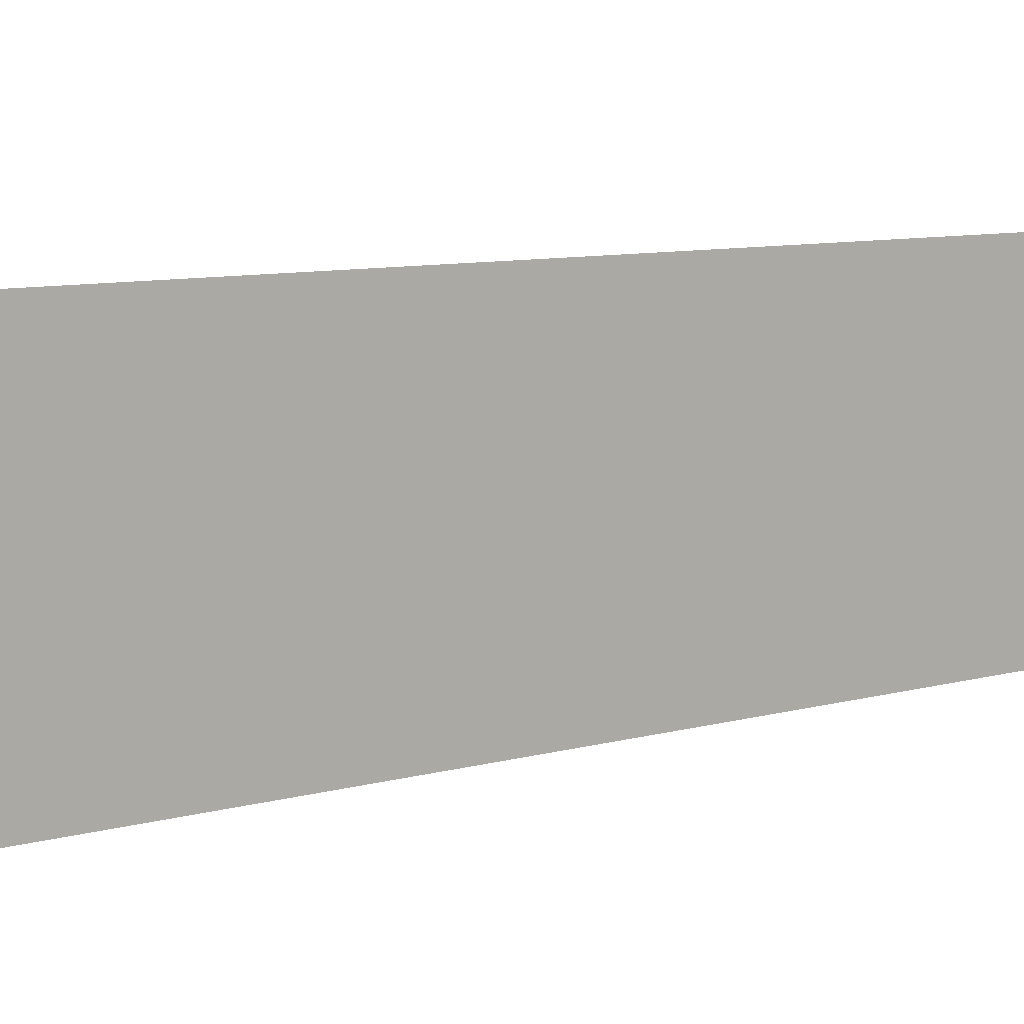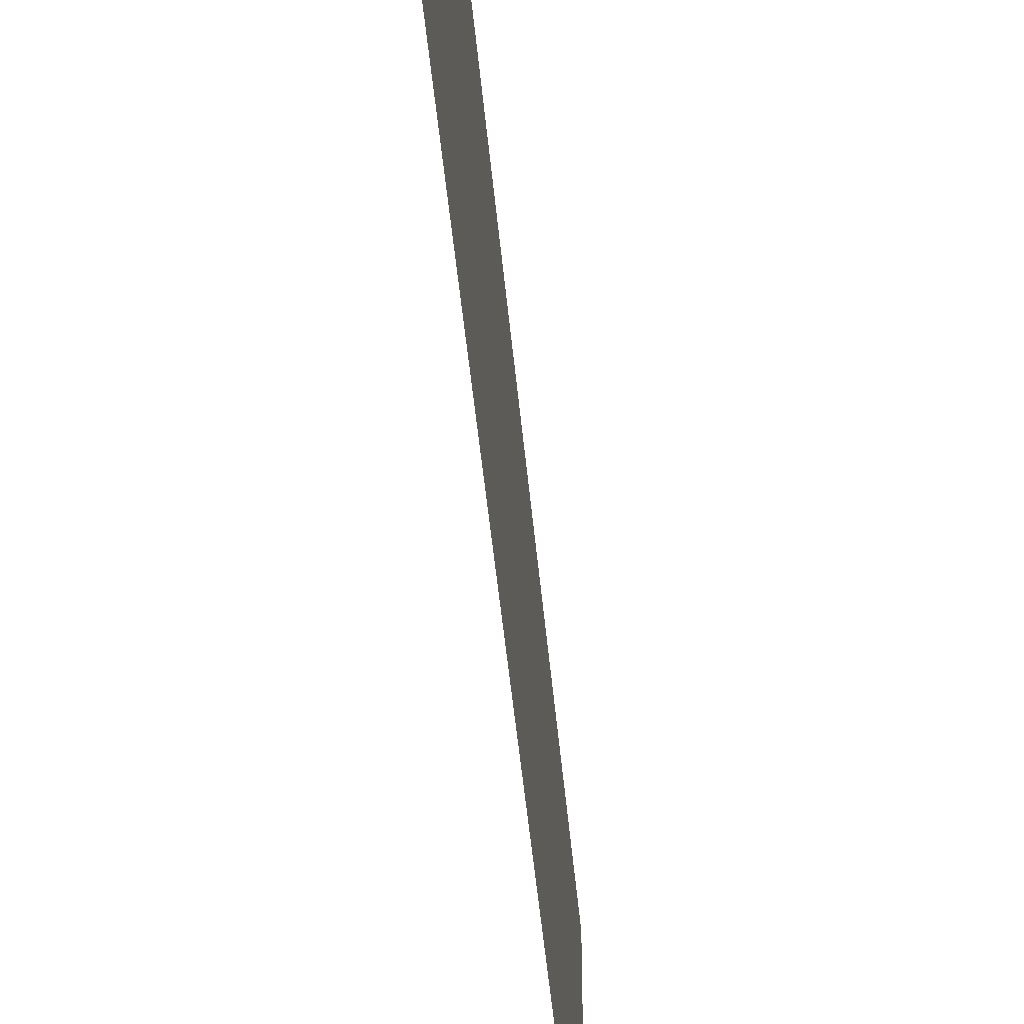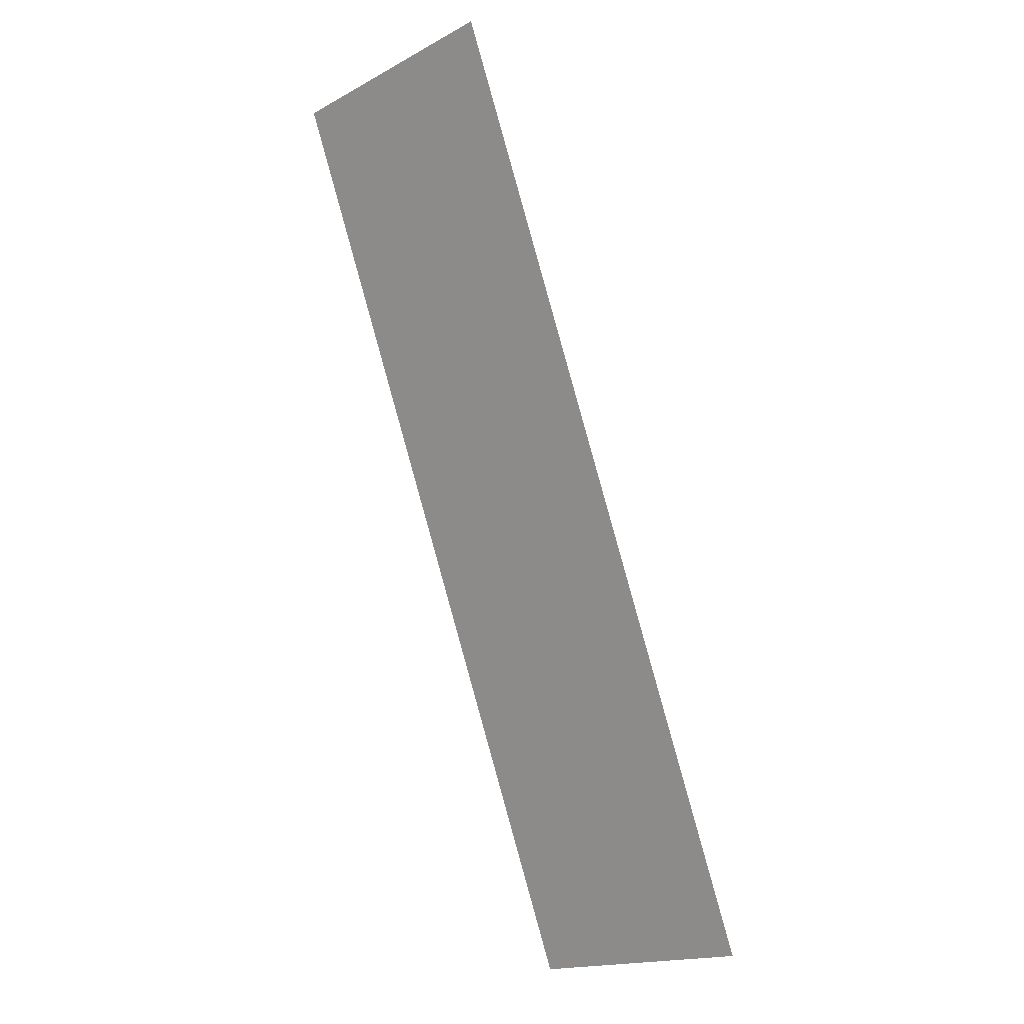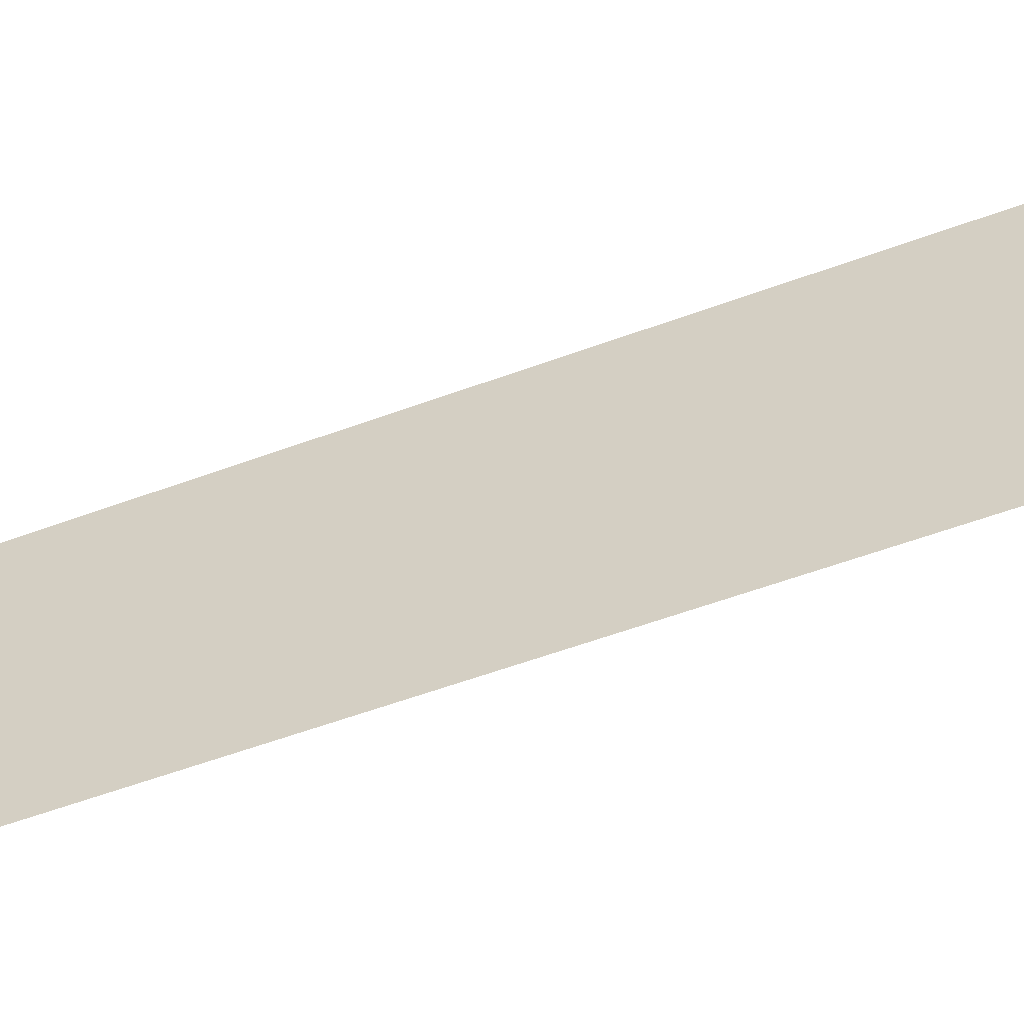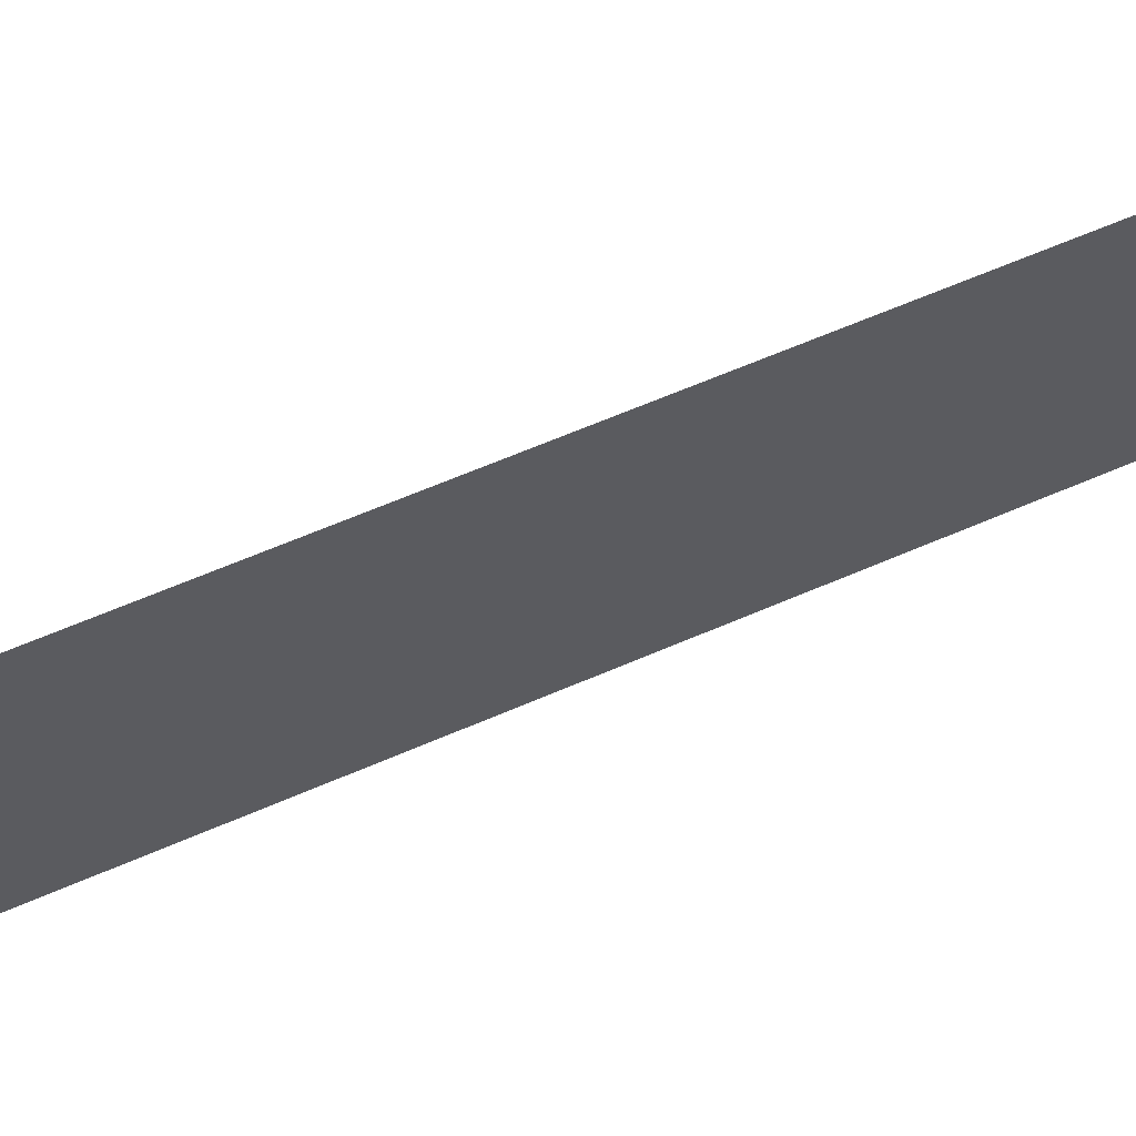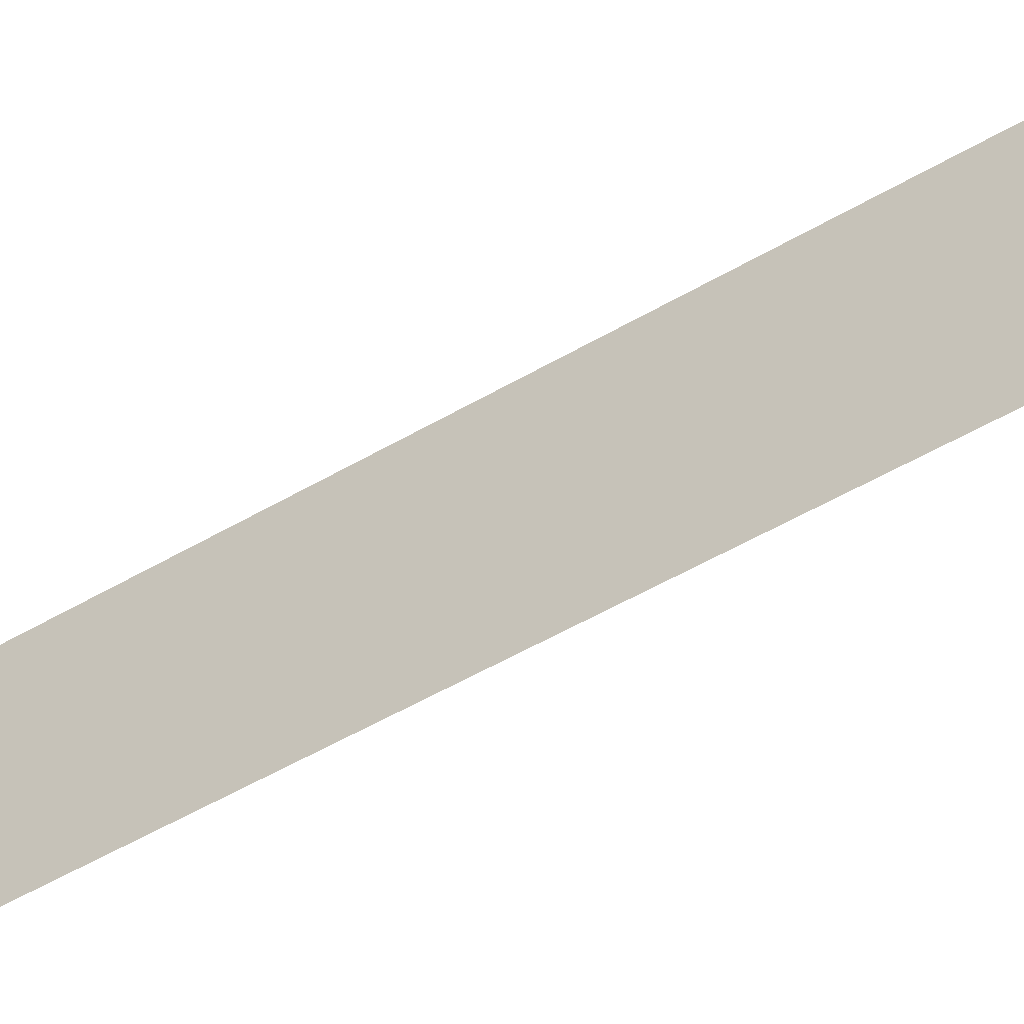
<metadata>
{"format":"obj","ext":"obj","renderer":"f3d","projection":"perspective","resolution":1024,"background":"white","views":[{"elev":7.2,"azim":69.4,"up":"+Z"},{"elev":-45.7,"azim":27.0,"up":"+Z"},{"elev":-17.9,"azim":-44.3,"up":"+Y"},{"elev":-54.5,"azim":133.6,"up":"+Z"},{"elev":63.1,"azim":-91.8,"up":"+Z"},{"elev":-57.1,"azim":-37.2,"up":"+Z"}]}
</metadata>
<code>
g islands_sniper_background_island_05
v -526.1 -122.3 -14.86
v -469.9 -261.6 -14.86
v -469.9 -261.6 24.33
v -526.1 -122.3 24.33
g islands_sniper_background_island_05_0
f 3 2 1
f 4 3 1

</code>
